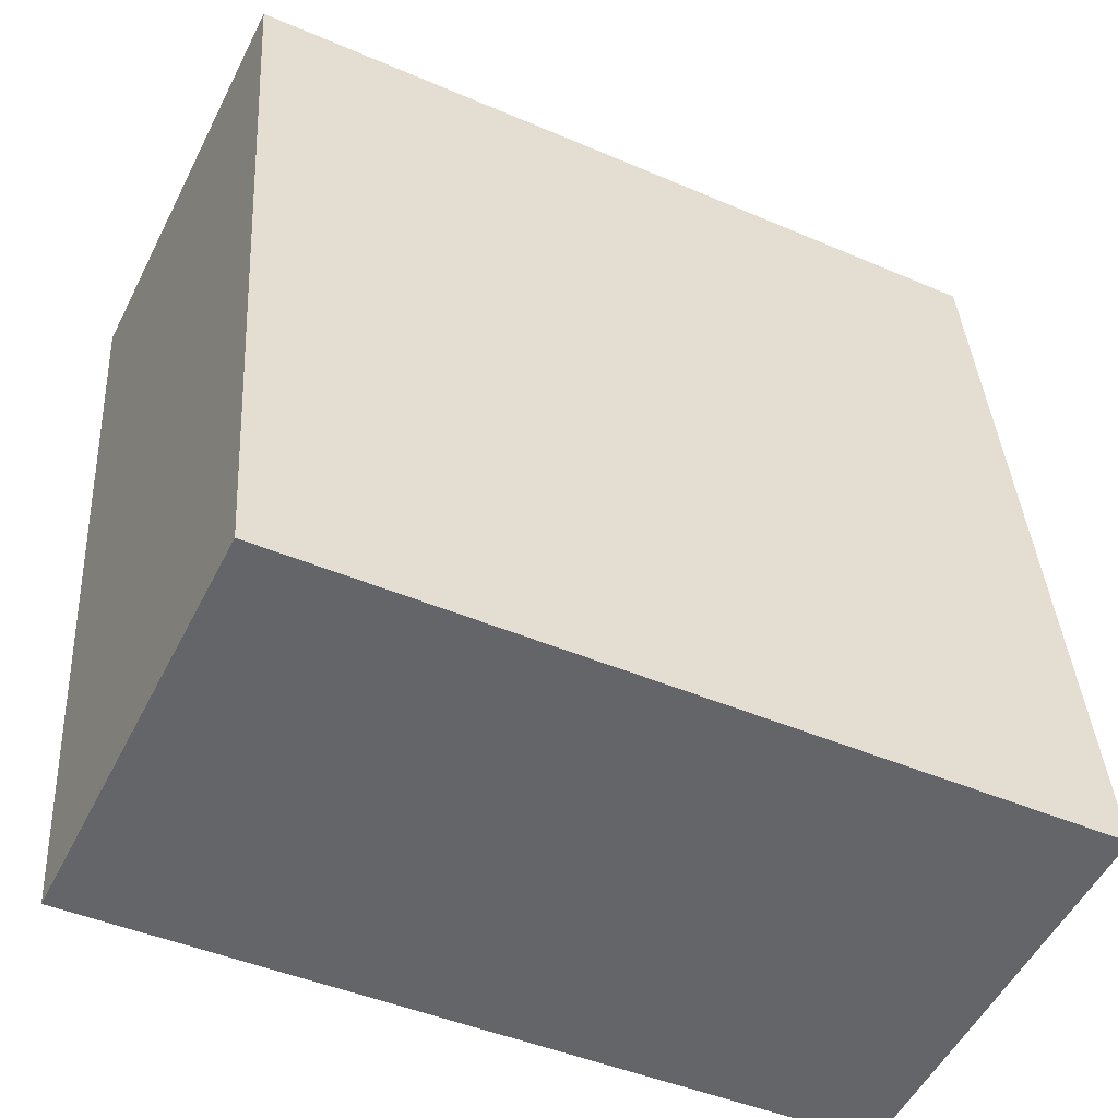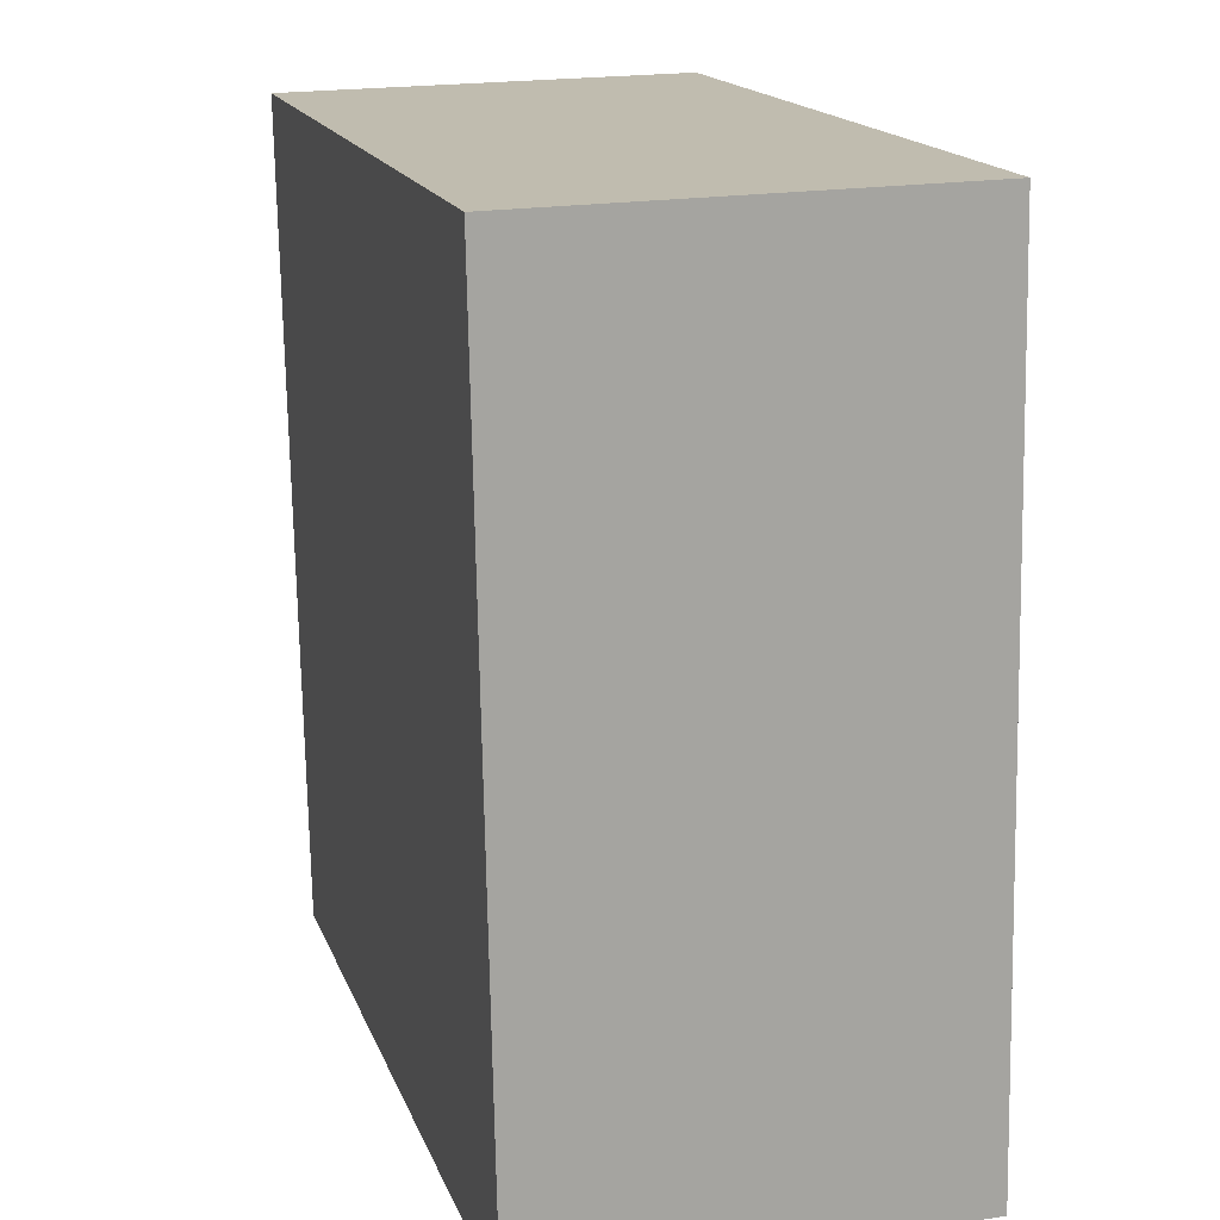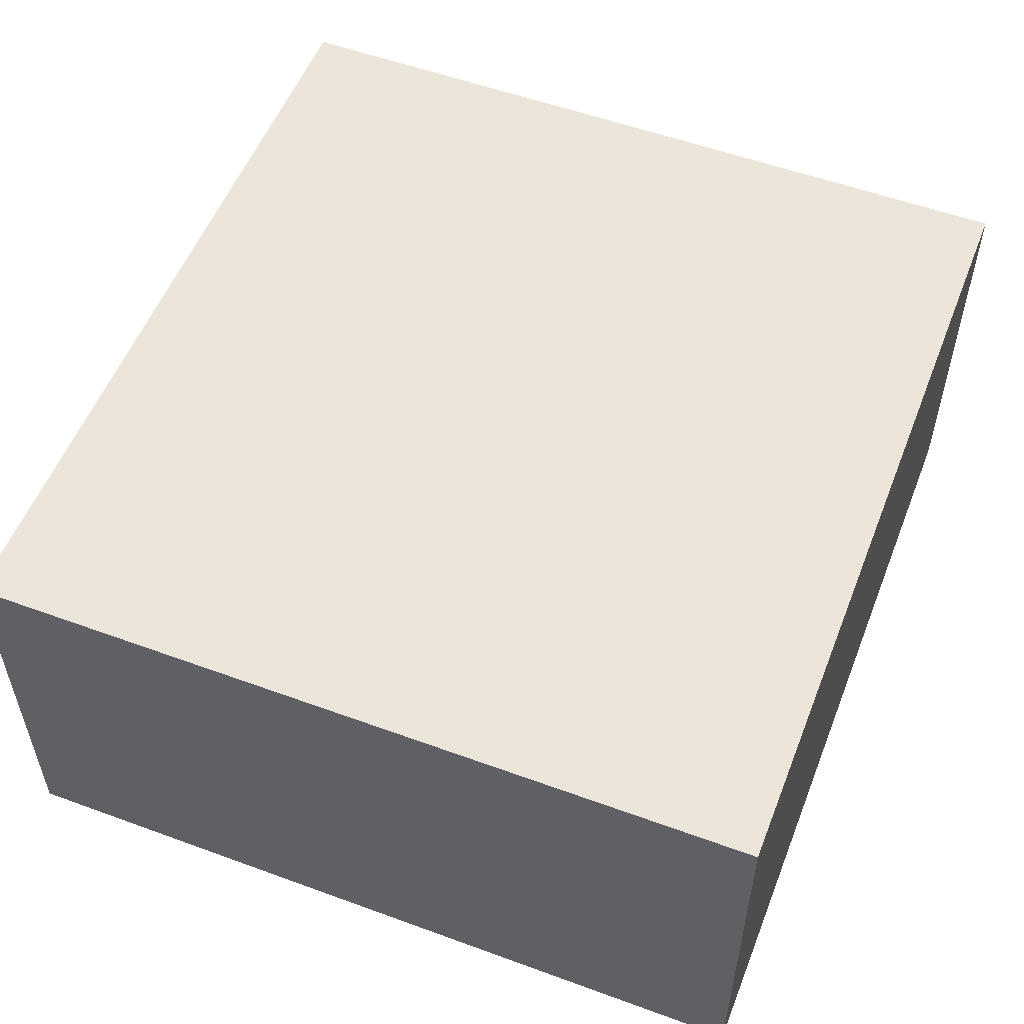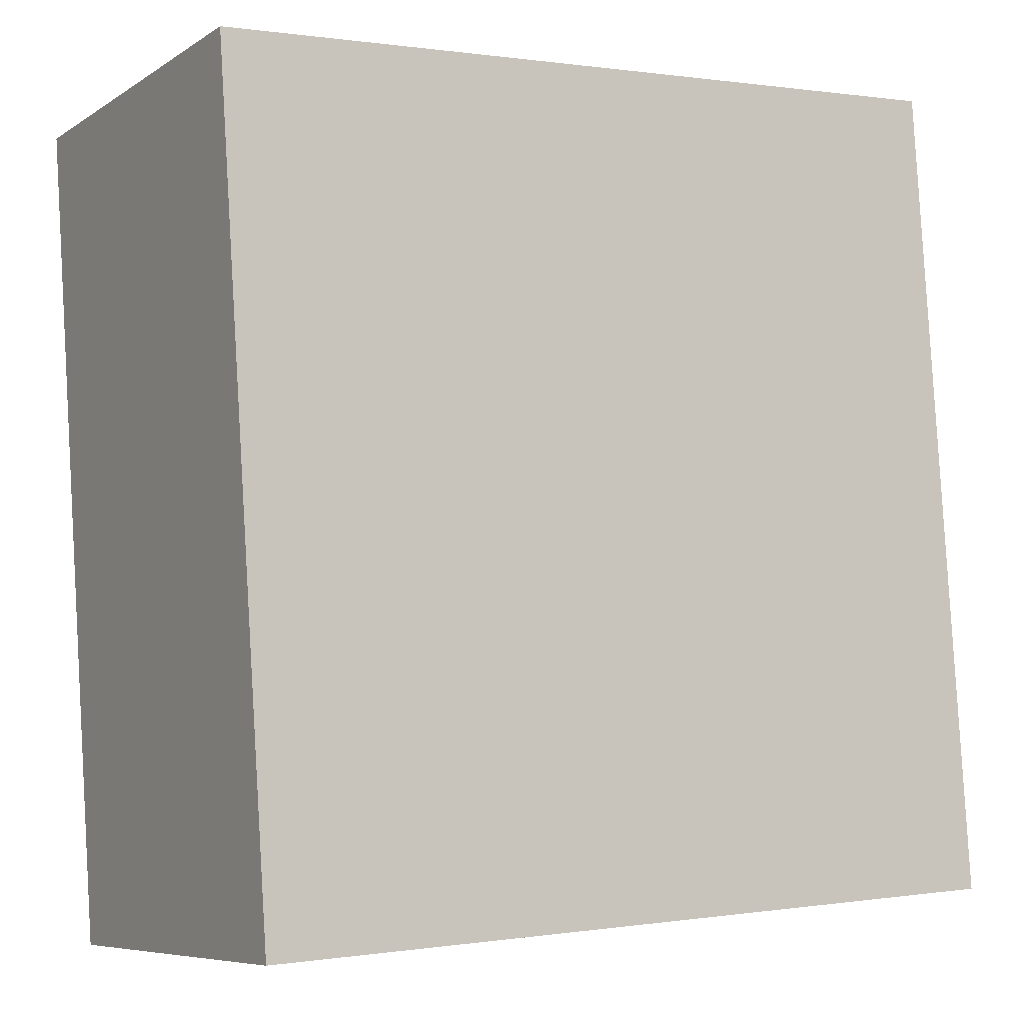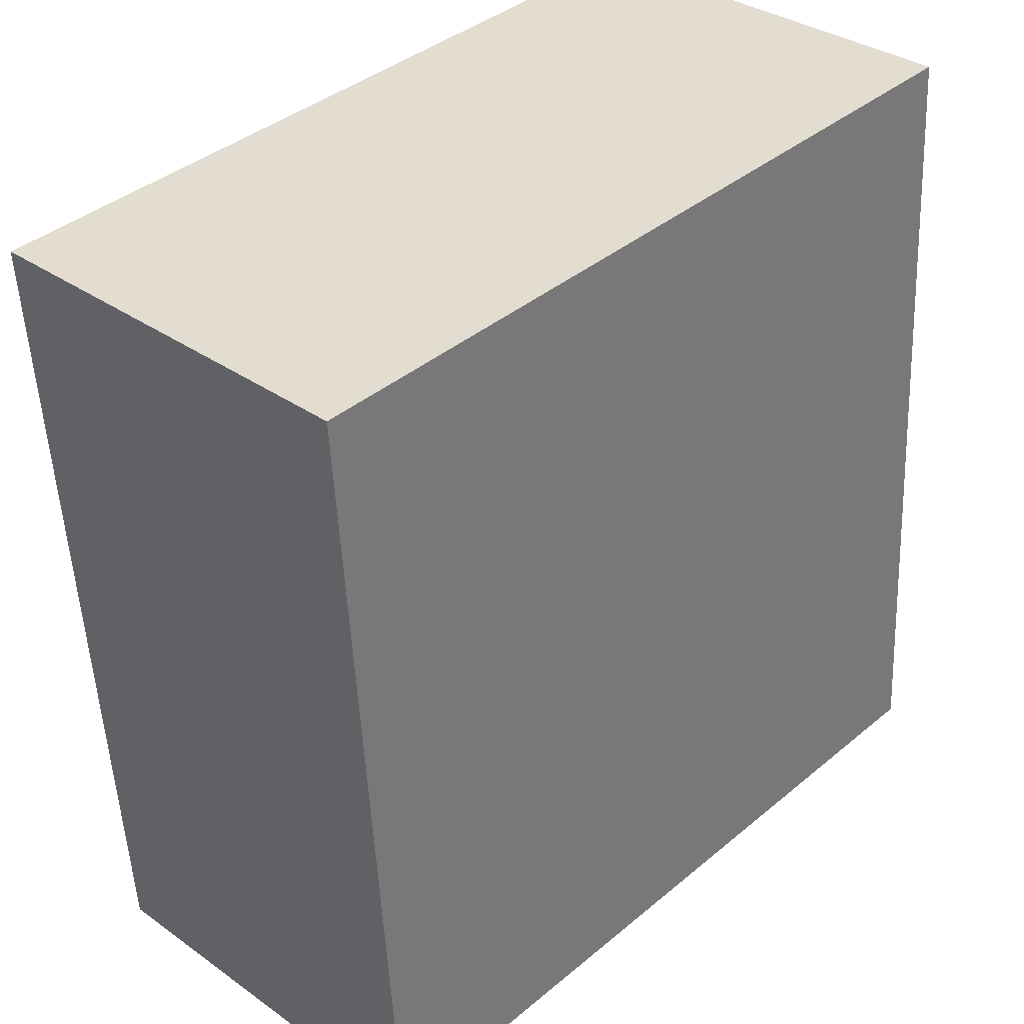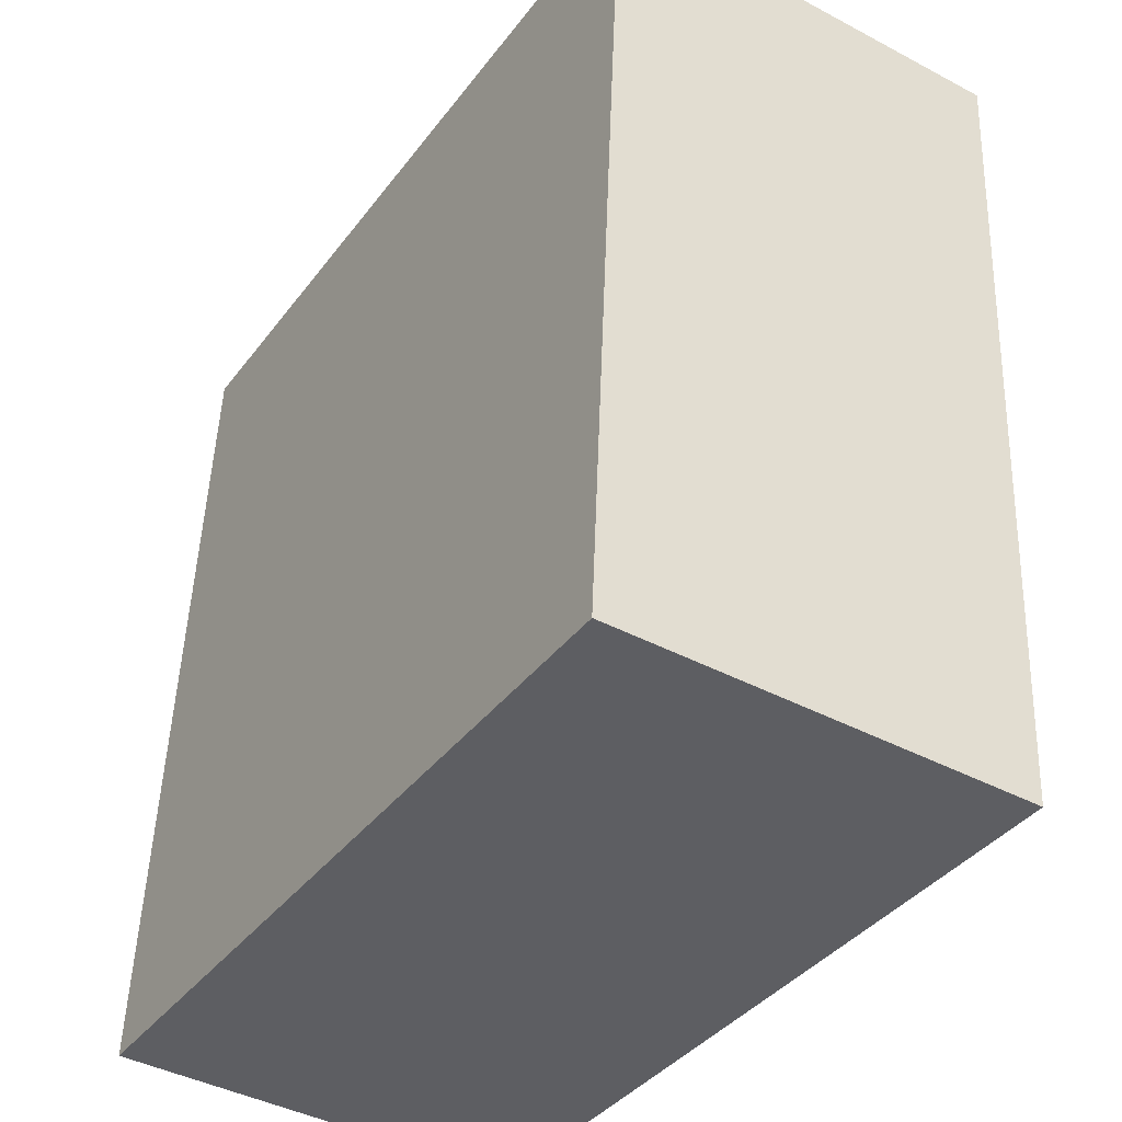
<metadata>
{"format":"obj","ext":"obj","renderer":"f3d","projection":"perspective","resolution":1024,"background":"white","views":[{"elev":-53.0,"azim":-26.5,"up":"+Z"},{"elev":20.2,"azim":74.1,"up":"+Z"},{"elev":54.6,"azim":17.3,"up":"+Y"},{"elev":-7.3,"azim":-30.7,"up":"+Z"},{"elev":33.6,"azim":-46.0,"up":"+Z"},{"elev":-42.3,"azim":-122.4,"up":"+Z"}]}
</metadata>
<code>
v  0.39 2.866 -5.682
v  5.474 2.866 0.376
v  5.864 2.866 -5.307
v  0 2.866 1.755e-16
v  5.864 3.25e-16 -5.307
v  0.39 3.479e-16 -5.682
v  0 0 0
v  5.474 -2.302e-17 0.376
g defaultobject
f 1 2 3
f 2 1 4
f 5 1 3
f 1 5 6
f 6 4 1
f 4 6 7
f 7 2 4
f 2 7 8
f 8 3 2
f 3 8 5
f 8 6 5
f 6 8 7

</code>
